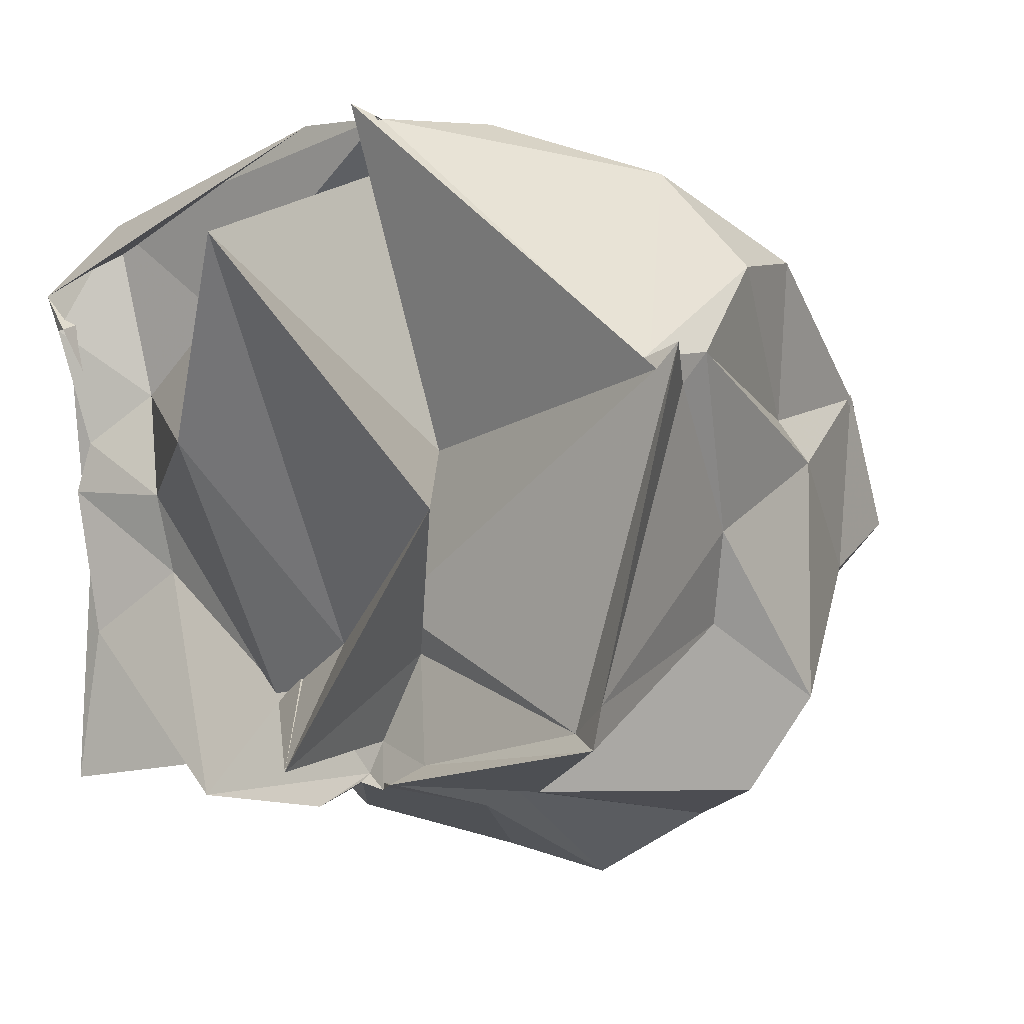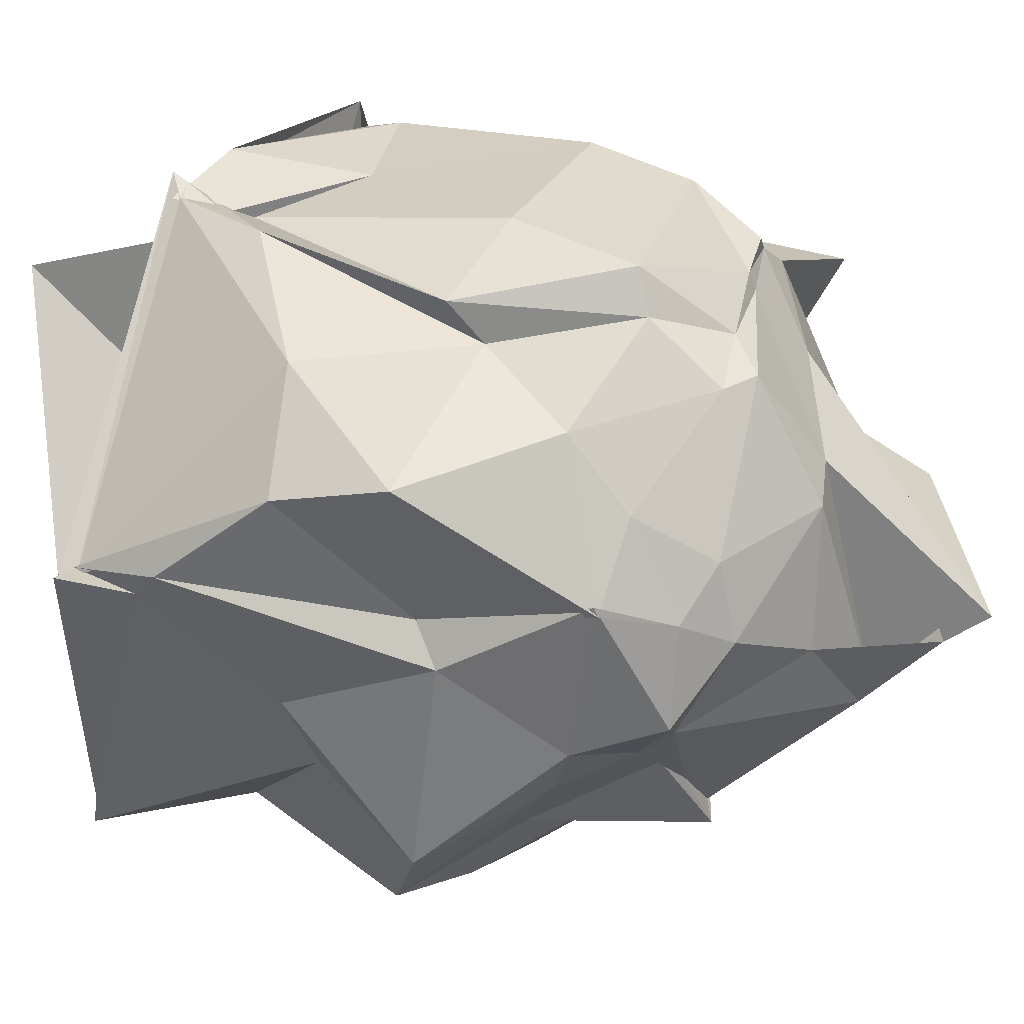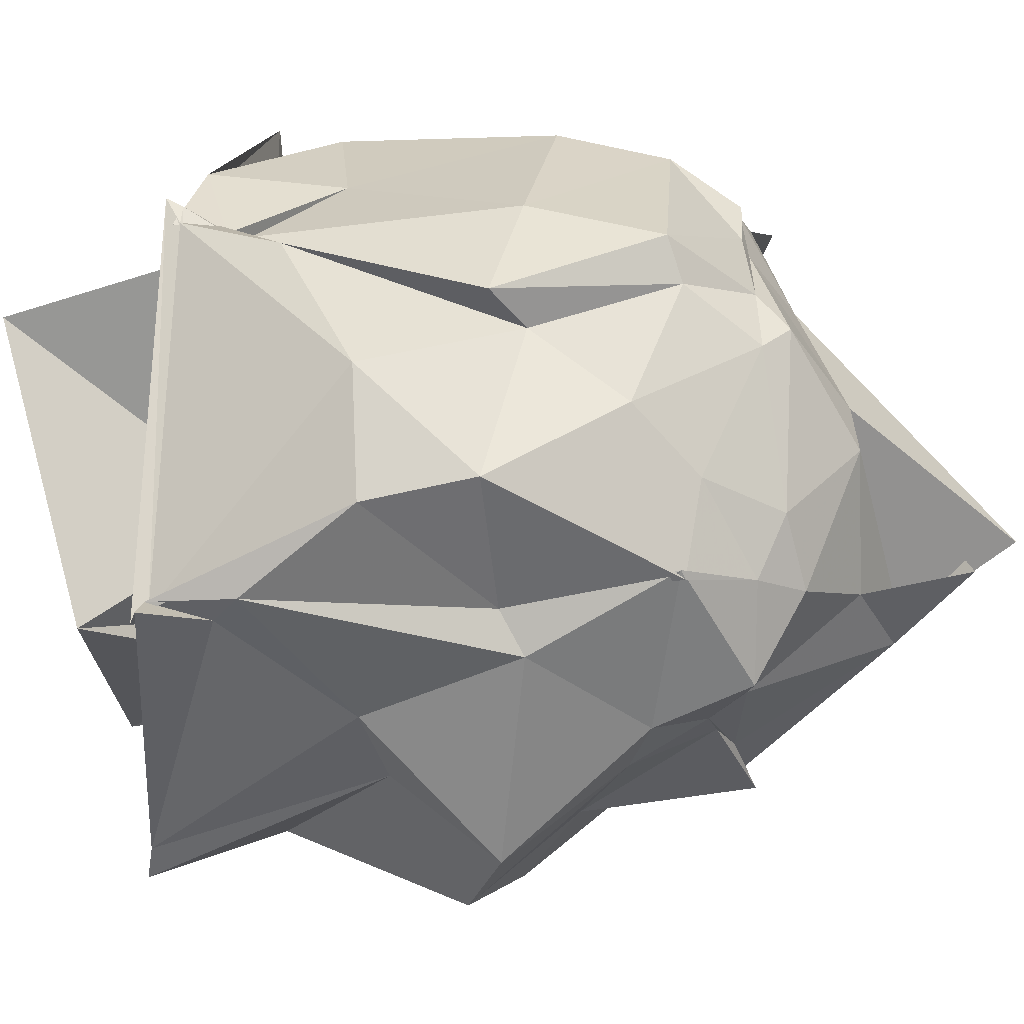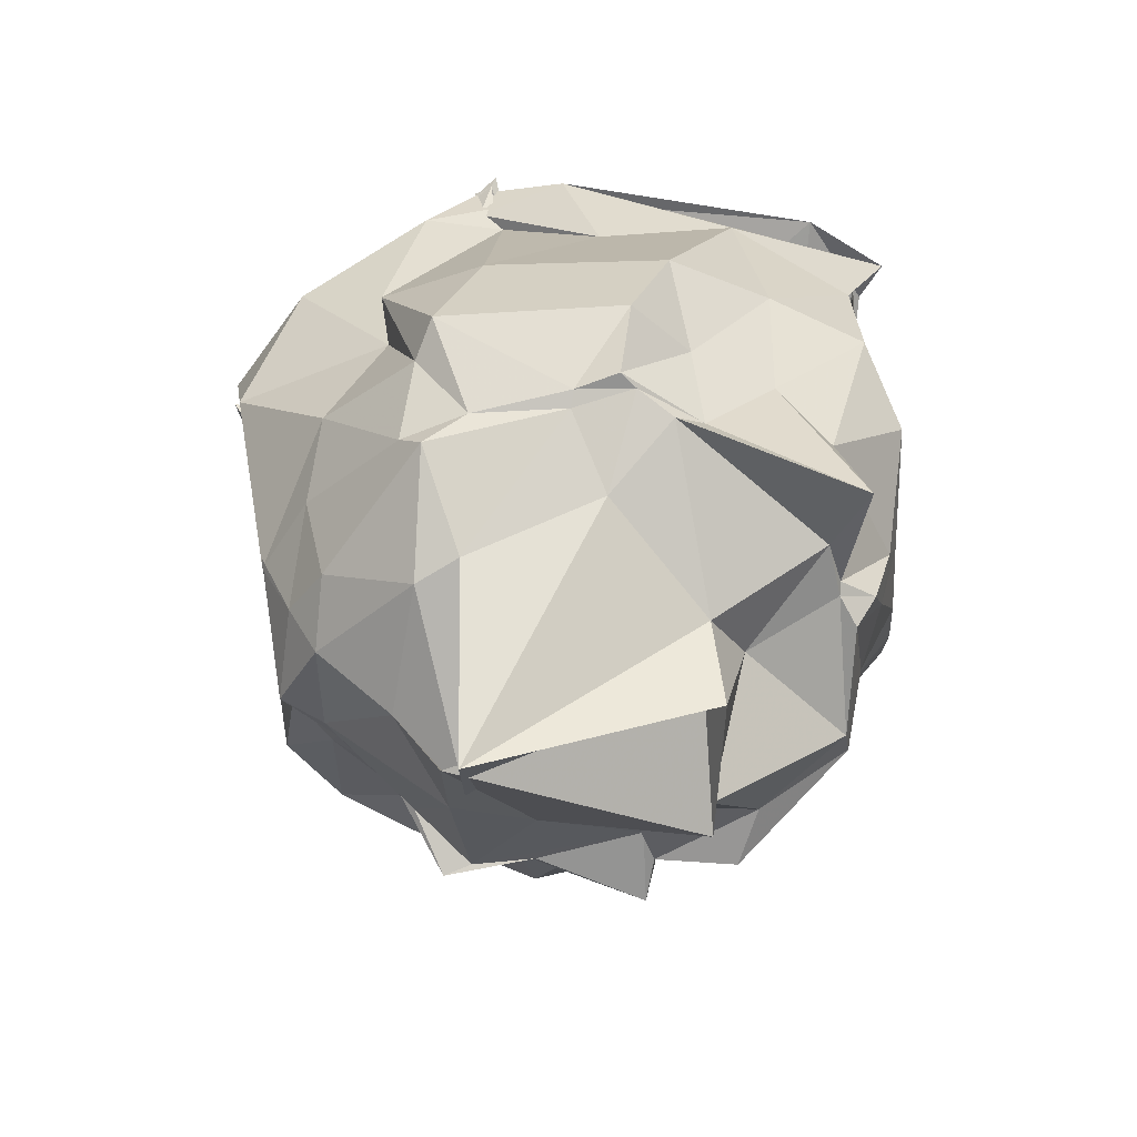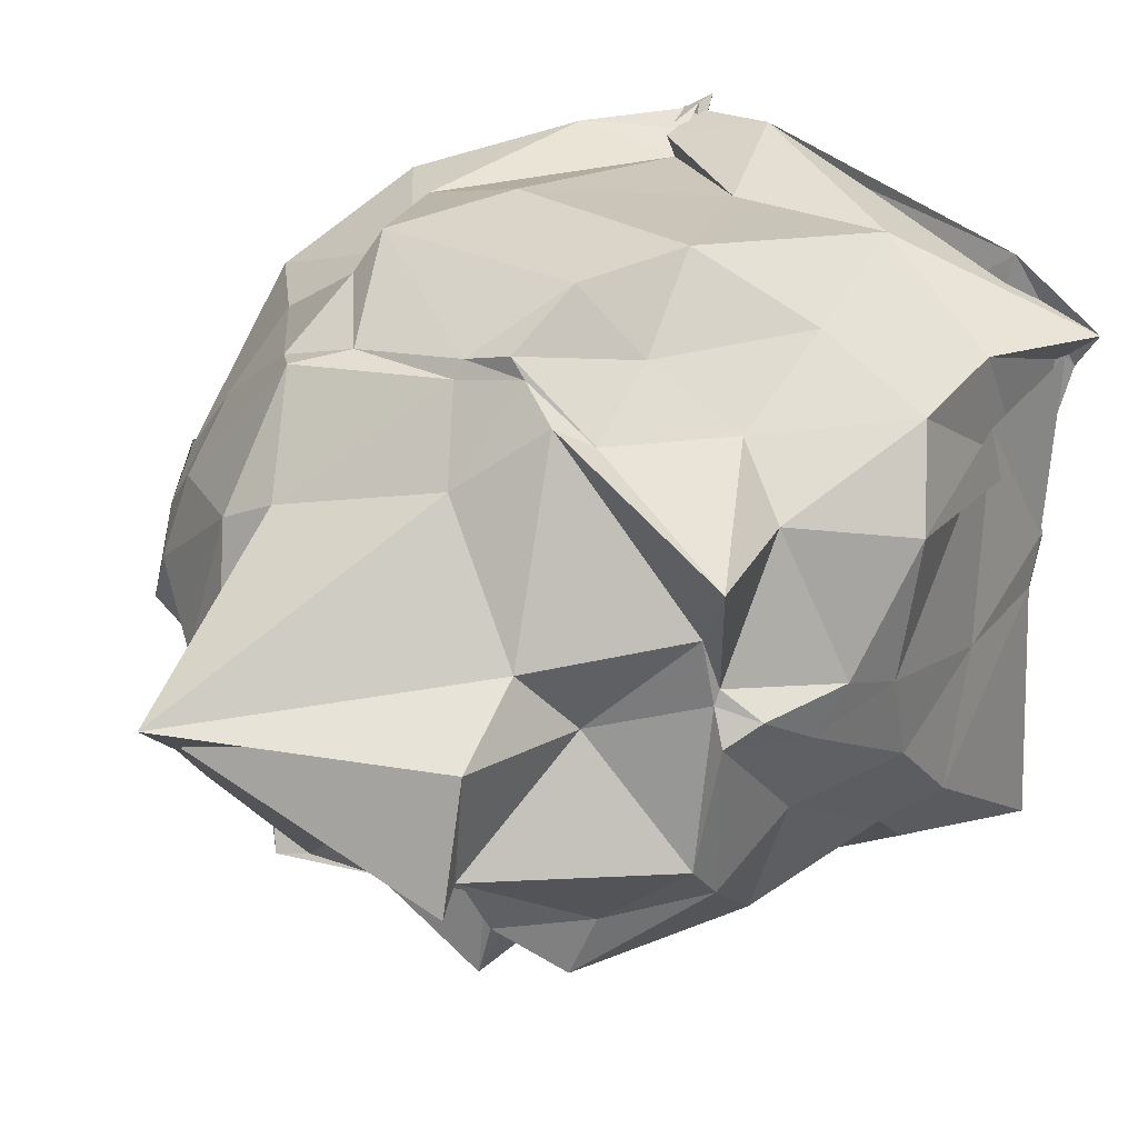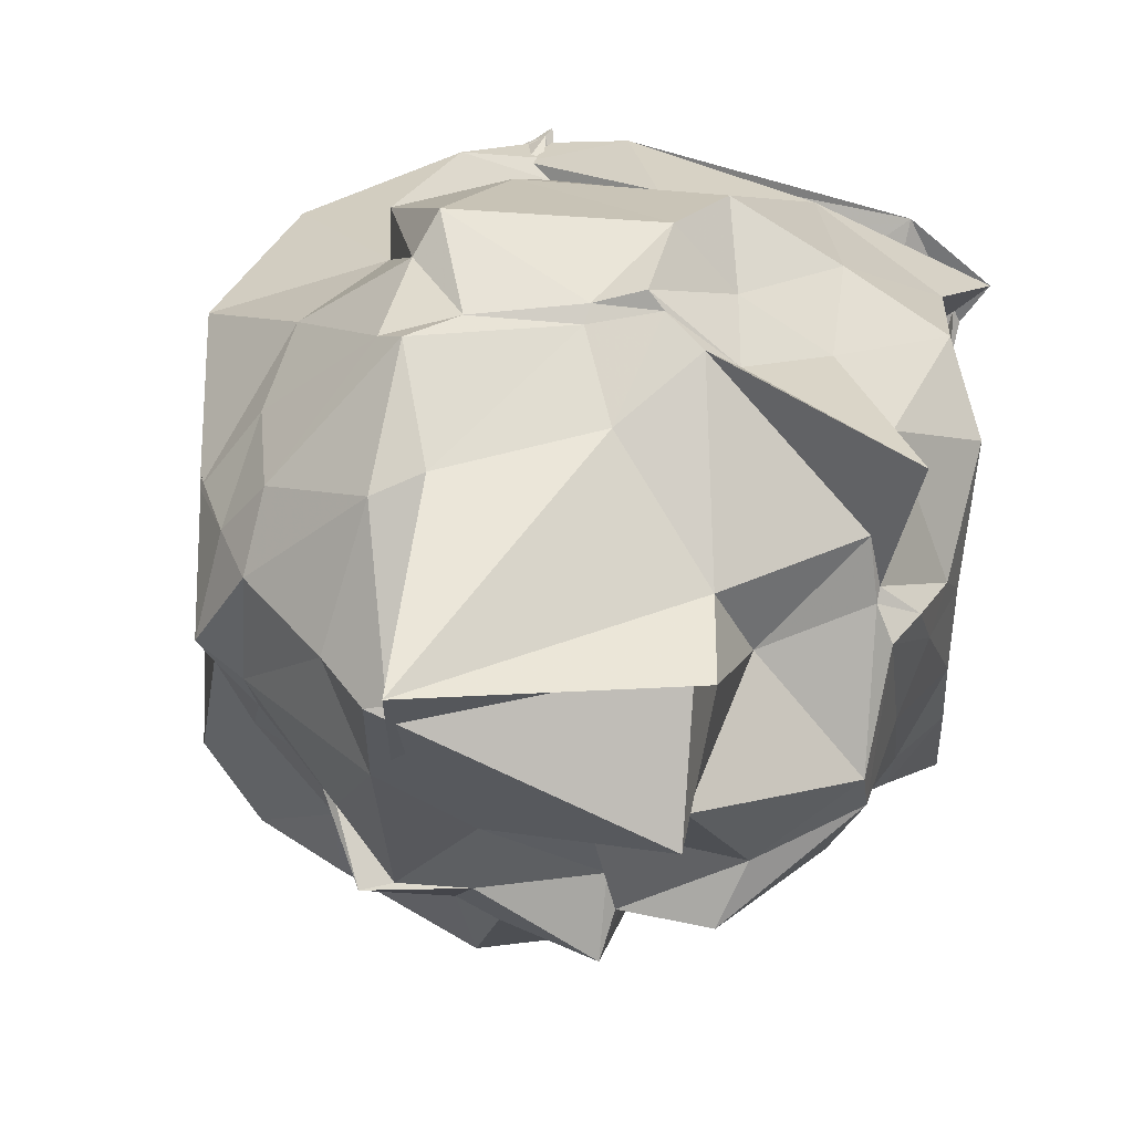
<metadata>
{"format":"obj","ext":"obj","renderer":"f3d","projection":"perspective","resolution":1024,"background":"white","views":[{"elev":-2.6,"azim":34.2,"up":"+Y"},{"elev":33.1,"azim":104.7,"up":"+Y"},{"elev":29.9,"azim":90.6,"up":"+Y"},{"elev":-66.4,"azim":-173.2,"up":"+Z"},{"elev":24.9,"azim":-147.9,"up":"+Y"},{"elev":15.2,"azim":-175.1,"up":"+Y"}]}
</metadata>
<code>
v -1.461 -0.5045 1.051
v -1.886 0.01846 -1.085
v -0.2154 0.2631 1.036
v -0.2249 0.3225 1.242
v -0.2127 0.2976 1.229
v -1.207 1.13 1.198
v -1.274 1.096 1.098
v -1.217 1.09 1.051
v -1.549 1.151 1.143
v -2.758 0.6964 1.054
v -2.613 0.5658 1.129
v -2.64 0.5985 1.078
v -2.627 0.01953 1.011
v -2.614 -0.1498 0.9788
v -2.633 -0.9611 1.007
v -2.06 -0.8941 0.9923
v -1.544 -1.023 1.066
v -1.41 -0.9425 1.027
v -1.339 -0.9425 1.005
v -1.213 -0.941 1.141
v -0.3499 -0.8102 1.319
v -0.3344 -0.6816 1.298
v -0.1806 0.3622 0.9574
v -0.2445 0.6614 0.5932
v -0.5416 0.975 0.6148
v -1.025 1.145 0.8625
v -1.304 1.039 0.9828
v -1.677 1.05 0.6968
v -2.176 1.011 0.7471
v -2.586 0.7335 0.6246
v -2.566 0.2662 0.9653
v -2.581 0.4828 0.6942
v -2.608 -0.1908 0.5785
v -2.623 -0.5921 0.3969
v -2.451 -0.8486 0.4714
v -1.937 -0.9074 0.5301
v -1.612 -0.9608 0.7537
v -1.201 -1.028 0.6319
v -1.106 -0.9775 0.59
v -0.8089 -0.96 0.9101
v -0.4072 -0.4411 0.5274
v -0.3218 -0.1572 0.6152
v -0.3678 0.2163 0.1764
v -0.3041 0.7177 0.2295
v -0.8959 0.9167 0.0931
v -0.8832 1.058 0.2129
v -1.274 1.166 0.1073
v -1.927 1.139 -0.001315
v -2.269 0.9059 0.1622
v -2.597 0.6891 0.195
v -2.694 0.4039 0.02025
v -2.637 -0.048 -0.008822
v -2.62 -0.3418 0.1083
v -2.472 -0.6942 0.2732
v -2.135 -0.9303 0.2664
v -1.867 -1.06 0.3884
v -1.546 -1.205 -0.03025
v -1.153 -1.281 0.00337
v -0.7048 -1.064 0.09491
v -0.4182 -0.9701 0.2797
v -0.2579 -0.6728 0.1687
v -0.302 0.08186 0.09431
v -0.3901 0.3112 -0.3963
v -0.6638 0.7814 -0.2266
v -1.031 1.008 -0.3947
v -1.106 1.142 -0.3443
v -1.781 1.114 -0.3818
v -1.965 0.8969 -0.2995
v -2.242 0.7088 -0.2379
v -2.42 0.5118 -0.34
v -2.596 0.02743 -0.2244
v -2.545 -0.1116 -0.3346
v -2.455 -0.38 -0.2959
v -2.255 -0.8499 -0.1545
v -1.939 -0.9306 -0.3022
v -1.683 -0.9682 -0.217
v -1.265 -1.041 -0.344
v -1.124 -0.9896 -0.2891
v -0.7203 -0.8063 -0.09108
v -0.5045 -0.4631 -0.2427
v -0.3993 -0.2457 -0.3071
v -0.3926 0.3435 -0.3828
v -0.5906 0.5586 -0.4472
v -0.9643 0.8249 -0.6481
v -1.206 0.8872 -0.6392
v -1.562 0.9217 -0.6154
v -1.724 0.9642 -0.6224
v -1.984 0.7424 -0.5961
v -2.51 0.5099 -0.8049
v -2.39 0.1166 -0.6044
v -2.509 0.02624 -0.5653
v -2.43 -0.04122 -0.6531
v -2.369 -0.5579 -0.562
v -1.936 -0.9206 -0.662
v -1.652 -0.8937 -0.5663
v -1.592 -1.05 -0.6278
v -1.217 -0.8343 -0.6183
v -0.8875 -0.8228 -0.6943
v -0.7345 -0.4769 -0.5391
v -0.5683 -0.3219 -0.4986
v -0.4102 -0.0892 -0.627
v -0.497 0.2453 -0.6272
v -0.1005 0.3624 1.253
v -0.1592 0.2848 1.278
v -1.288 1.179 1.249
v -1.269 1.159 1.193
v -1.198 1.129 1.221
v -2.49 0.9248 0.9958
v -2.664 0.567 1.098
v -2.581 0.1815 1.025
v -2.623 0.016 1.041
v -2.555 -0.4641 1.004
v -1.99 -0.9981 1.097
v -1.393 -0.915 1.004
v -1.311 -0.9632 1.041
v -1.13 -0.8817 1.069
v -0.486 -0.7672 1.202
v -1.283 -0.3875 1.031
v -1.148 0.1043 0.9687
v -1.313 0.9865 1.077
v -2.042 0.597 1.001
v -2.371 0.3403 0.95
v -2.269 -0.00705 1.034
v -2.249 -0.2633 0.9704
v -1.688 -0.5968 0.9783
v -1.348 -0.8122 0.9927
v -1.212 -0.535 0.9768
v -0.7585 -0.1119 1.557
v -1.373 0.7135 1.828
v -1.733 0.1204 1.545
v -1.779 -0.6874 0.987
v -1.334 -0.8905 1.506
v -0.6444 0.4021 -0.7203
v -1.047 0.8428 -0.7419
v -1.546 0.8656 -0.6413
v -1.771 0.9041 -0.6255
v -1.887 0.8035 -0.6711
v -2.359 0.2771 -0.6519
v -2.382 0.06969 -0.6214
v -2.359 -0.439 -0.6813
v -2.031 -0.7059 -0.6592
v -1.64 -0.8806 -0.6324
v -1.614 -0.7705 -0.624
v -0.9898 -0.8086 -0.6588
v -0.8118 -0.5891 -0.6075
v -0.5486 -0.2052 -0.6168
v -0.5891 0.1492 -0.7898
v -0.9794 0.4423 -0.9807
v -1.139 0.5104 -0.9596
v -1.638 0.6098 -0.8129
v -1.931 0.1768 -0.9376
v -2.036 -0.03498 -0.7631
v -1.869 -0.3919 -1.148
v -1.575 -0.5621 -0.7966
v -1.255 -0.5828 -0.7927
v -0.9986 -0.3065 -1.143
v -0.8409 -0.01611 -0.9971
v -1.06 -0.258 -1.166
v -1.093 0.03727 -1.535
v -1.952 0.00411 -1.226
v -1.861 -0.4904 -1.199
v -1.02 -0.03434 -1.396
f 3 23 4
f 4 23 24
f 4 24 5
f 5 24 25
f 5 25 6
f 6 25 26
f 6 26 7
f 7 26 27
f 7 27 8
f 8 27 28
f 8 28 9
f 9 28 29
f 9 29 10
f 10 29 30
f 10 30 11
f 11 30 31
f 11 31 12
f 12 31 32
f 12 32 13
f 13 32 33
f 13 33 14
f 14 33 34
f 14 34 15
f 15 34 35
f 15 35 16
f 16 35 36
f 16 36 17
f 17 36 37
f 17 37 18
f 18 37 38
f 18 38 19
f 19 38 39
f 19 39 20
f 20 39 40
f 20 40 21
f 21 40 41
f 21 41 22
f 22 41 42
f 22 42 3
f 3 42 23
f 23 43 24
f 24 43 44
f 24 44 25
f 25 44 45
f 25 45 26
f 26 45 46
f 26 46 27
f 27 46 47
f 27 47 28
f 28 47 48
f 28 48 29
f 29 48 49
f 29 49 30
f 30 49 50
f 30 50 31
f 31 50 51
f 31 51 32
f 32 51 52
f 32 52 33
f 33 52 53
f 33 53 34
f 34 53 54
f 34 54 35
f 35 54 55
f 35 55 36
f 36 55 56
f 36 56 37
f 37 56 57
f 37 57 38
f 38 57 58
f 38 58 39
f 39 58 59
f 39 59 40
f 40 59 60
f 40 60 41
f 41 60 61
f 41 61 42
f 42 61 62
f 42 62 23
f 23 62 43
f 43 63 44
f 44 63 64
f 44 64 45
f 45 64 65
f 45 65 46
f 46 65 66
f 46 66 47
f 47 66 67
f 47 67 48
f 48 67 68
f 48 68 49
f 49 68 69
f 49 69 50
f 50 69 70
f 50 70 51
f 51 70 71
f 51 71 52
f 52 71 72
f 52 72 53
f 53 72 73
f 53 73 54
f 54 73 74
f 54 74 55
f 55 74 75
f 55 75 56
f 56 75 76
f 56 76 57
f 57 76 77
f 57 77 58
f 58 77 78
f 58 78 59
f 59 78 79
f 59 79 60
f 60 79 80
f 60 80 61
f 61 80 81
f 61 81 62
f 62 81 82
f 62 82 43
f 43 82 63
f 63 83 64
f 64 83 84
f 64 84 65
f 65 84 85
f 65 85 66
f 66 85 86
f 66 86 67
f 67 86 87
f 67 87 68
f 68 87 88
f 68 88 69
f 69 88 89
f 69 89 70
f 70 89 90
f 70 90 71
f 71 90 91
f 71 91 72
f 72 91 92
f 72 92 73
f 73 92 93
f 73 93 74
f 74 93 94
f 74 94 75
f 75 94 95
f 75 95 76
f 76 95 96
f 76 96 77
f 77 96 97
f 77 97 78
f 78 97 98
f 78 98 79
f 79 98 99
f 79 99 80
f 80 99 100
f 80 100 81
f 81 100 101
f 81 101 82
f 82 101 102
f 82 102 63
f 63 102 83
f 103 104 118
f 104 119 118
f 104 105 119
f 105 120 119
f 105 106 120
f 106 107 120
f 107 121 120
f 107 108 121
f 108 122 121
f 108 109 122
f 109 110 122
f 110 123 122
f 110 111 123
f 111 124 123
f 111 112 124
f 112 113 124
f 113 125 124
f 113 114 125
f 114 126 125
f 114 115 126
f 115 116 126
f 116 127 126
f 116 117 127
f 117 118 127
f 117 103 118
f 118 119 128
f 119 129 128
f 119 120 129
f 120 121 129
f 121 130 129
f 121 122 130
f 122 123 130
f 123 131 130
f 123 124 131
f 124 125 131
f 125 132 131
f 125 126 132
f 126 127 132
f 127 128 132
f 127 118 128
f 133 148 134
f 134 148 149
f 134 149 135
f 135 149 150
f 135 150 136
f 136 150 137
f 137 150 151
f 137 151 138
f 138 151 152
f 138 152 139
f 139 152 140
f 140 152 153
f 140 153 141
f 141 153 154
f 141 154 142
f 142 154 143
f 143 154 155
f 143 155 144
f 144 155 156
f 144 156 145
f 145 156 146
f 146 156 157
f 146 157 147
f 147 157 148
f 147 148 133
f 148 158 149
f 149 158 159
f 149 159 150
f 150 159 151
f 151 159 160
f 151 160 152
f 152 160 153
f 153 160 161
f 153 161 154
f 154 161 155
f 155 161 162
f 155 162 156
f 156 162 157
f 157 162 158
f 157 158 148
f 3 4 103
f 103 4 104
f 4 5 104
f 104 5 105
f 5 6 105
f 105 6 106
f 6 7 106
f 7 8 106
f 106 8 107
f 8 9 107
f 107 9 108
f 9 10 108
f 108 10 109
f 10 11 109
f 11 12 109
f 109 12 110
f 12 13 110
f 110 13 111
f 13 14 111
f 111 14 112
f 14 15 112
f 15 16 112
f 112 16 113
f 16 17 113
f 113 17 114
f 17 18 114
f 114 18 115
f 18 19 115
f 19 20 115
f 115 20 116
f 20 21 116
f 116 21 117
f 21 22 117
f 117 22 103
f 22 3 103
f 83 133 84
f 84 133 134
f 84 134 85
f 85 134 135
f 85 135 86
f 86 135 136
f 86 136 87
f 87 136 88
f 88 136 137
f 88 137 89
f 89 137 138
f 89 138 90
f 90 138 139
f 90 139 91
f 91 139 92
f 92 139 140
f 92 140 93
f 93 140 141
f 93 141 94
f 94 141 142
f 94 142 95
f 95 142 96
f 96 142 143
f 96 143 97
f 97 143 144
f 97 144 98
f 98 144 145
f 98 145 99
f 99 145 100
f 100 145 146
f 100 146 101
f 101 146 147
f 101 147 102
f 102 147 133
f 102 133 83
f 128 129 1
f 129 130 1
f 130 131 1
f 131 132 1
f 132 128 1
f 159 158 2
f 160 159 2
f 161 160 2
f 162 161 2
f 158 162 2

</code>
